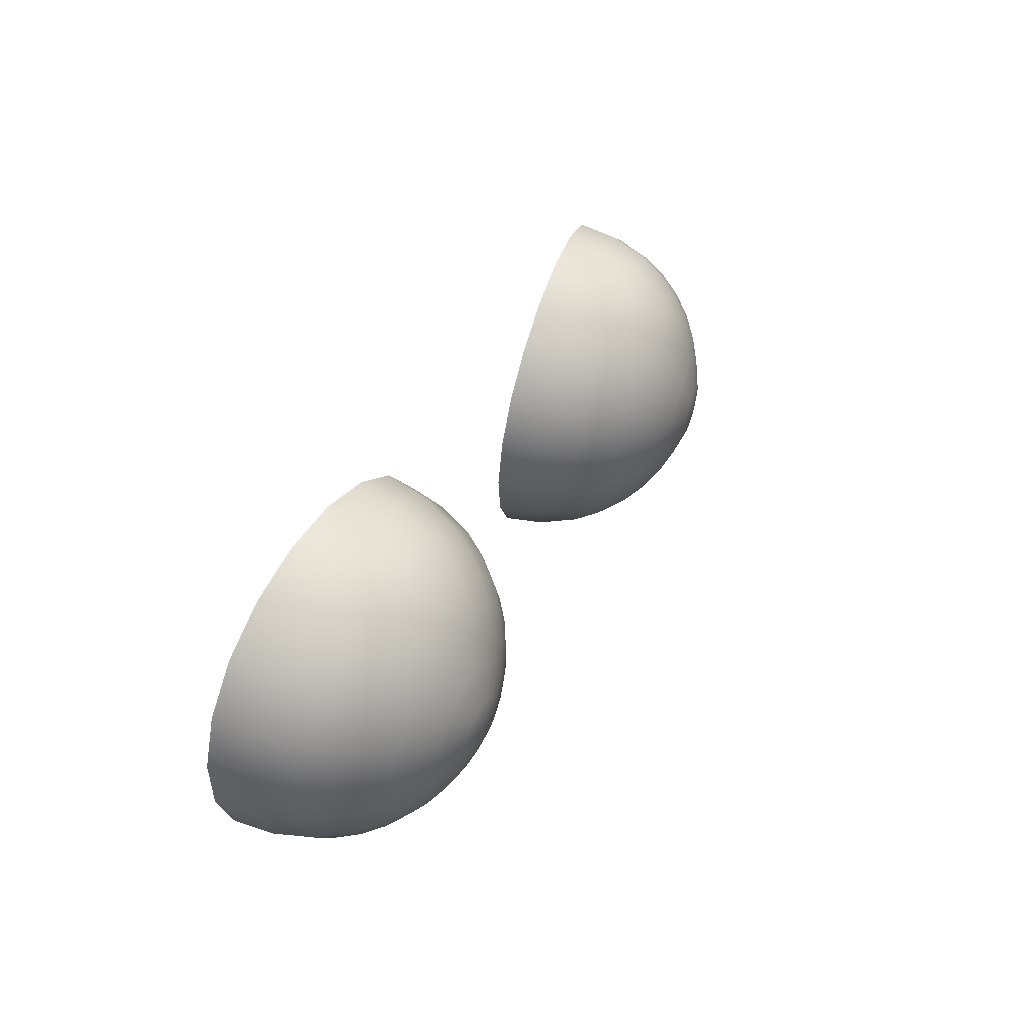
<metadata>
{"format":"obj","ext":"obj","renderer":"f3d","projection":"perspective","resolution":1024,"background":"white","views":[{"elev":34.8,"azim":-66.8,"up":"+Z"}]}
</metadata>
<code>
v -0.05145 -0.104 1.556
v -0.05157 -0.0994 1.557
v -0.04901 -0.1004 1.563
v -0.04897 -0.105 1.562
v -0.0448 -0.1016 1.568
v -0.04488 -0.1061 1.567
v -0.03959 -0.1071 1.57
v -0.03933 -0.1026 1.571
v -0.03316 -0.1035 1.572
v -0.0336 -0.1079 1.571
v -0.02688 -0.1041 1.571
v -0.02751 -0.1084 1.57
v -0.0211 -0.1043 1.569
v -0.02191 -0.1086 1.568
v -0.01735 -0.1085 1.563
v -0.0164 -0.1042 1.564
v -0.01323 -0.1037 1.559
v -0.01428 -0.1081 1.558
v -0.0119 -0.1031 1.553
v -0.01299 -0.1075 1.552
v -0.01362 -0.1067 1.546
v -0.01254 -0.1023 1.546
v -0.0161 -0.1059 1.54
v -0.0151 -0.1014 1.541
v -0.02018 -0.1051 1.536
v -0.01932 -0.1006 1.536
v -0.02548 -0.1043 1.533
v -0.02478 -0.09981 1.533
v -0.03095 -0.09917 1.532
v -0.03147 -0.1037 1.532
v -0.03756 -0.1031 1.532
v -0.03724 -0.09851 1.532
v -0.04301 -0.09805 1.535
v -0.04316 -0.1027 1.535
v -0.04771 -0.1025 1.539
v -0.04772 -0.0979 1.539
v -0.05079 -0.1027 1.544
v -0.05089 -0.09806 1.545
v -0.05221 -0.09856 1.551
v -0.05207 -0.1032 1.55
v -0.0265 -0.1088 1.534
v -0.02164 -0.1094 1.537
v -0.01788 -0.1102 1.541
v -0.0156 -0.111 1.546
v -0.01503 -0.1117 1.552
v -0.01621 -0.1122 1.557
v -0.01903 -0.1126 1.562
v -0.02323 -0.1127 1.566
v -0.02837 -0.1125 1.568
v -0.03397 -0.112 1.569
v -0.03947 -0.1112 1.568
v -0.04434 -0.1103 1.565
v -0.0481 -0.1094 1.561
v -0.05037 -0.1085 1.556
v -0.05095 -0.1078 1.55
v -0.04977 -0.1073 1.544
v -0.04694 -0.1071 1.54
v -0.04275 -0.1072 1.536
v -0.0376 -0.1076 1.533
v -0.03201 -0.1082 1.533
v -0.04905 -0.1113 1.555
v -0.03237 -0.1109 1.534
v -0.02737 -0.1115 1.535
v -0.02296 -0.1121 1.538
v -0.01954 -0.1128 1.541
v -0.01748 -0.1135 1.546
v -0.01695 -0.1142 1.551
v -0.01803 -0.1147 1.556
v -0.02059 -0.115 1.561
v -0.0244 -0.115 1.564
v -0.02907 -0.1148 1.566
v -0.03415 -0.1144 1.567
v -0.03915 -0.1137 1.566
v -0.04357 -0.1129 1.563
v -0.04698 -0.1121 1.559
v -0.0455 -0.1145 1.558
v -0.0473 -0.1138 1.554
v -0.04252 -0.1152 1.561
v -0.03865 -0.1159 1.564
v -0.03429 -0.1165 1.564
v -0.02984 -0.1169 1.564
v -0.02576 -0.117 1.562
v -0.04776 -0.1133 1.55
v -0.04957 -0.1106 1.55
v -0.0485 -0.1102 1.545
v -0.04593 -0.11 1.54
v -0.04213 -0.1101 1.537
v -0.03745 -0.1104 1.535
v -0.03273 -0.1134 1.536
v -0.02836 -0.1139 1.537
v -0.0245 -0.1145 1.539
v -0.02152 -0.1151 1.542
v -0.01971 -0.1158 1.546
v -0.01925 -0.1163 1.551
v -0.02019 -0.1167 1.555
v -0.02243 -0.117 1.559
v -0.02728 -0.1187 1.56
v -0.03067 -0.1185 1.561
v -0.03436 -0.1182 1.562
v -0.03799 -0.1177 1.561
v -0.0412 -0.1172 1.559
v -0.04368 -0.1165 1.557
v -0.04519 -0.116 1.553
v -0.04556 -0.1156 1.549
v -0.04682 -0.1129 1.545
v -0.04458 -0.1127 1.541
v -0.04125 -0.1127 1.538
v -0.03717 -0.113 1.536
v -0.03676 -0.1153 1.539
v -0.03307 -0.1156 1.538
v -0.02944 -0.1161 1.539
v -0.02623 -0.1166 1.541
v -0.02375 -0.1171 1.543
v -0.02225 -0.1176 1.547
v -0.02187 -0.1181 1.55
v -0.02265 -0.1184 1.554
v -0.02451 -0.1186 1.557
v -0.02677 -0.1198 1.555
v -0.02891 -0.1198 1.557
v -0.03153 -0.1197 1.559
v -0.03438 -0.1195 1.559
v -0.03719 -0.1191 1.558
v -0.03967 -0.1187 1.557
v -0.04158 -0.1182 1.555
v -0.04274 -0.1178 1.552
v -0.02534 -0.1197 1.553
v -0.04304 -0.1175 1.549
v -0.04478 -0.1152 1.546
v -0.04292 -0.1151 1.543
v -0.04016 -0.1151 1.54
v -0.03886 -0.1171 1.542
v -0.03624 -0.1173 1.541
v -0.03338 -0.1175 1.541
v -0.03058 -0.1179 1.541
v -0.0281 -0.1183 1.543
v -0.02619 -0.1187 1.545
v -0.02503 -0.1191 1.547
v -0.02473 -0.1194 1.55
v -0.02711 -0.1202 1.55
v -0.02757 -0.1204 1.552
v -0.02819 -0.1206 1.552
v -0.02865 -0.1205 1.554
v -0.02917 -0.1206 1.554
v -0.03025 -0.1205 1.555
v -0.03063 -0.1206 1.555
v -0.03222 -0.1204 1.556
v -0.03241 -0.1206 1.556
v -0.03435 -0.1204 1.556
v -0.03436 -0.1202 1.557
v -0.03647 -0.1199 1.556
v -0.03626 -0.1201 1.555
v -0.03833 -0.1196 1.555
v -0.03795 -0.1199 1.555
v -0.03925 -0.1196 1.553
v -0.03977 -0.1193 1.553
v -0.04064 -0.119 1.552
v -0.04004 -0.1193 1.551
v -0.04024 -0.1191 1.549
v -0.04086 -0.1187 1.549
v -0.03983 -0.1189 1.547
v -0.04041 -0.1186 1.547
v -0.03885 -0.1188 1.546
v -0.03933 -0.1185 1.545
v -0.03772 -0.1185 1.544
v -0.0374 -0.1188 1.544
v -0.03561 -0.1189 1.544
v -0.03575 -0.1186 1.543
v -0.03367 -0.1191 1.543
v -0.03361 -0.1188 1.543
v -0.03151 -0.119 1.543
v -0.03176 -0.1193 1.544
v -0.02964 -0.1193 1.544
v -0.03008 -0.1196 1.545
v -0.02877 -0.1199 1.546
v -0.02821 -0.1196 1.546
v -0.02734 -0.1199 1.548
v -0.02798 -0.1202 1.548
v -0.02778 -0.1204 1.55
v -0.03117 -0.1211 1.551
v -0.03166 -0.1212 1.552
v -0.0324 -0.1212 1.552
v -0.0333 -0.1211 1.553
v -0.03429 -0.121 1.553
v -0.03525 -0.1209 1.552
v -0.03611 -0.1208 1.552
v -0.03677 -0.1206 1.551
v -0.03717 -0.1205 1.55
v -0.03727 -0.1204 1.549
v -0.03706 -0.1203 1.548
v -0.03656 -0.1202 1.548
v -0.03583 -0.1203 1.547
v -0.03492 -0.1203 1.546
v -0.03394 -0.1204 1.546
v -0.03298 -0.1205 1.547
v -0.03212 -0.1207 1.547
v -0.03146 -0.1208 1.548
v -0.03106 -0.1209 1.549
v -0.03096 -0.121 1.55
v -0.03415 -0.1211 1.55
v -0.04099 -0.1171 1.544
v -0.04243 -0.1172 1.547
v 0.04902 -0.105 1.562
v 0.04906 -0.1004 1.563
v 0.05161 -0.0994 1.557
v 0.05149 -0.104 1.556
v 0.04493 -0.1061 1.567
v 0.04484 -0.1016 1.568
v 0.03938 -0.1026 1.571
v 0.03963 -0.1071 1.57
v 0.0332 -0.1035 1.572
v 0.03365 -0.1079 1.571
v 0.02692 -0.1041 1.571
v 0.02756 -0.1084 1.57
v 0.02196 -0.1086 1.568
v 0.02115 -0.1043 1.569
v 0.0174 -0.1085 1.563
v 0.01644 -0.1042 1.564
v 0.01327 -0.1037 1.559
v 0.01433 -0.1081 1.558
v 0.01304 -0.1075 1.552
v 0.01194 -0.1031 1.553
v 0.01259 -0.1023 1.546
v 0.01367 -0.1067 1.546
v 0.01515 -0.1014 1.541
v 0.01614 -0.1059 1.54
v 0.01936 -0.1006 1.536
v 0.02023 -0.1051 1.536
v 0.02482 -0.09981 1.533
v 0.02552 -0.1043 1.533
v 0.031 -0.09916 1.532
v 0.03151 -0.1037 1.532
v 0.03728 -0.09851 1.532
v 0.0376 -0.1031 1.532
v 0.04306 -0.09805 1.535
v 0.0432 -0.1027 1.535
v 0.04776 -0.1025 1.539
v 0.04776 -0.0979 1.539
v 0.05093 -0.09806 1.545
v 0.05083 -0.1027 1.544
v 0.05226 -0.09856 1.551
v 0.05212 -0.1032 1.55
v 0.02655 -0.1088 1.534
v 0.02168 -0.1094 1.537
v 0.01793 -0.1102 1.541
v 0.01565 -0.111 1.546
v 0.01507 -0.1117 1.552
v 0.01626 -0.1122 1.557
v 0.01908 -0.1126 1.562
v 0.02327 -0.1127 1.566
v 0.02842 -0.1125 1.568
v 0.03402 -0.112 1.569
v 0.03952 -0.1112 1.568
v 0.04439 -0.1103 1.565
v 0.04814 -0.1094 1.561
v 0.05042 -0.1085 1.556
v 0.05099 -0.1078 1.55
v 0.04981 -0.1073 1.544
v 0.04699 -0.1071 1.54
v 0.0428 -0.1072 1.536
v 0.03765 -0.1076 1.533
v 0.03205 -0.1082 1.533
v 0.02742 -0.1115 1.535
v 0.023 -0.1121 1.538
v 0.01959 -0.1128 1.541
v 0.01752 -0.1135 1.546
v 0.017 -0.1142 1.551
v 0.01807 -0.1147 1.556
v 0.02064 -0.115 1.561
v 0.02444 -0.115 1.564
v 0.02912 -0.1148 1.566
v 0.0342 -0.1144 1.567
v 0.0392 -0.1137 1.566
v 0.04361 -0.1129 1.563
v 0.04703 -0.1121 1.559
v 0.04909 -0.1113 1.555
v 0.04962 -0.1106 1.55
v 0.04854 -0.1102 1.545
v 0.04598 -0.11 1.54
v 0.04217 -0.1101 1.537
v 0.0375 -0.1104 1.535
v 0.03242 -0.1109 1.534
v 0.03277 -0.1134 1.536
v 0.02841 -0.1139 1.537
v 0.02454 -0.1145 1.539
v 0.02156 -0.1151 1.542
v 0.01976 -0.1158 1.546
v 0.0193 -0.1163 1.551
v 0.02024 -0.1167 1.555
v 0.02248 -0.117 1.559
v 0.0258 -0.117 1.562
v 0.02989 -0.1169 1.564
v 0.03433 -0.1165 1.564
v 0.0387 -0.1159 1.564
v 0.04256 -0.1152 1.561
v 0.04554 -0.1145 1.558
v 0.04735 -0.1138 1.554
v 0.04781 -0.1133 1.55
v 0.04687 -0.1129 1.545
v 0.04463 -0.1127 1.541
v 0.0413 -0.1127 1.538
v 0.03722 -0.113 1.536
v 0.04523 -0.116 1.553
v 0.04373 -0.1165 1.557
v 0.04125 -0.1172 1.559
v 0.03804 -0.1177 1.561
v 0.03441 -0.1182 1.562
v 0.03072 -0.1185 1.561
v 0.02732 -0.1187 1.56
v 0.02456 -0.1186 1.557
v 0.02269 -0.1184 1.554
v 0.02191 -0.1181 1.55
v 0.02229 -0.1176 1.547
v 0.02379 -0.1171 1.543
v 0.02627 -0.1166 1.541
v 0.02948 -0.1161 1.539
v 0.03311 -0.1156 1.538
v 0.03681 -0.1153 1.539
v 0.0402 -0.1151 1.54
v 0.04297 -0.1151 1.543
v 0.04483 -0.1152 1.546
v 0.04561 -0.1156 1.549
v 0.02815 -0.1183 1.543
v 0.03063 -0.1179 1.541
v 0.03343 -0.1175 1.541
v 0.03628 -0.1173 1.541
v 0.0389 -0.1171 1.542
v 0.04104 -0.1171 1.544
v 0.04248 -0.1172 1.547
v 0.04308 -0.1175 1.549
v 0.04279 -0.1178 1.552
v 0.04163 -0.1182 1.555
v 0.03971 -0.1187 1.557
v 0.03723 -0.1191 1.558
v 0.03443 -0.1195 1.559
v 0.03158 -0.1197 1.559
v 0.02896 -0.1198 1.557
v 0.02682 -0.1198 1.555
v 0.02538 -0.1197 1.553
v 0.02478 -0.1194 1.55
v 0.02507 -0.1191 1.547
v 0.02623 -0.1187 1.545
v 0.03227 -0.1204 1.556
v 0.03441 -0.1202 1.557
v 0.0344 -0.1204 1.556
v 0.03651 -0.1199 1.556
v 0.03631 -0.1201 1.555
v 0.038 -0.1199 1.555
v 0.03838 -0.1196 1.555
v 0.0393 -0.1196 1.553
v 0.03981 -0.1193 1.553
v 0.04009 -0.1193 1.551
v 0.04068 -0.119 1.552
v 0.03246 -0.1206 1.556
v 0.0303 -0.1205 1.555
v 0.03067 -0.1206 1.555
v 0.02869 -0.1205 1.554
v 0.02922 -0.1206 1.554
v 0.02761 -0.1204 1.552
v 0.02824 -0.1206 1.552
v 0.02783 -0.1204 1.55
v 0.02716 -0.1202 1.55
v 0.02803 -0.1202 1.548
v 0.02738 -0.1199 1.548
v 0.02825 -0.1196 1.546
v 0.02882 -0.1199 1.546
v 0.03012 -0.1196 1.545
v 0.02969 -0.1193 1.544
v 0.03181 -0.1193 1.544
v 0.03155 -0.119 1.543
v 0.03366 -0.1188 1.543
v 0.03372 -0.1191 1.543
v 0.0358 -0.1186 1.543
v 0.03566 -0.1189 1.544
v 0.03777 -0.1185 1.544
v 0.03744 -0.1188 1.544
v 0.03937 -0.1185 1.545
v 0.0389 -0.1188 1.546
v 0.04045 -0.1186 1.547
v 0.03988 -0.1189 1.547
v 0.0409 -0.1187 1.549
v 0.04029 -0.1191 1.549
v 0.03302 -0.1205 1.547
v 0.03399 -0.1204 1.546
v 0.03497 -0.1203 1.546
v 0.03587 -0.1203 1.547
v 0.03661 -0.1202 1.548
v 0.0371 -0.1203 1.548
v 0.03731 -0.1204 1.549
v 0.03721 -0.1205 1.55
v 0.03681 -0.1206 1.551
v 0.03615 -0.1208 1.552
v 0.0353 -0.1209 1.552
v 0.03433 -0.121 1.553
v 0.03335 -0.1211 1.553
v 0.03244 -0.1212 1.552
v 0.03171 -0.1212 1.552
v 0.03121 -0.1211 1.551
v 0.03101 -0.121 1.55
v 0.03111 -0.1209 1.549
v 0.03151 -0.1208 1.548
v 0.03217 -0.1207 1.547
v 0.03419 -0.1211 1.55
g Boy_Eye
f 1 3 2
f 1 4 3
f 4 5 3
f 4 6 5
f 7 5 6
f 7 8 5
f 9 8 7
f 9 7 10
f 10 11 9
f 10 12 11
f 13 11 12
f 13 12 14
f 13 14 15
f 13 15 16
f 17 16 15
f 17 15 18
f 19 17 18
f 19 18 20
f 19 20 21
f 19 21 22
f 22 21 23
f 22 23 24
f 24 23 25
f 24 25 26
f 26 25 27
f 26 27 28
f 27 29 28
f 27 30 29
f 31 29 30
f 31 32 29
f 33 32 31
f 33 31 34
f 33 34 35
f 33 35 36
f 37 36 35
f 37 38 36
f 39 38 37
f 39 37 40
f 39 40 1
f 39 1 2
f 41 30 27
f 27 42 41
f 27 25 42
f 23 42 25
f 23 43 42
f 44 43 23
f 44 23 21
f 44 21 20
f 44 20 45
f 45 20 18
f 45 18 46
f 18 47 46
f 18 15 47
f 15 48 47
f 15 14 48
f 49 48 14
f 49 14 12
f 10 49 12
f 10 50 49
f 51 50 10
f 51 10 7
f 52 51 7
f 52 7 6
f 4 52 6
f 4 53 52
f 1 53 4
f 1 54 53
f 54 1 40
f 54 40 55
f 56 55 40
f 56 40 37
f 56 37 35
f 56 35 57
f 34 57 35
f 34 58 57
f 34 59 58
f 34 31 59
f 31 60 59
f 31 30 60
f 41 60 30
f 53 54 61
f 61 54 55
f 62 60 41
f 62 59 60
f 62 41 63
f 41 64 63
f 41 42 64
f 64 42 43
f 64 43 65
f 66 65 43
f 66 43 44
f 45 66 44
f 45 67 66
f 68 67 45
f 68 45 46
f 47 68 46
f 47 69 68
f 48 69 47
f 48 70 69
f 70 48 49
f 70 49 71
f 71 49 50
f 71 50 72
f 51 72 50
f 51 73 72
f 74 73 51
f 74 51 52
f 53 74 52
f 53 75 74
f 53 61 75
f 76 75 61
f 76 74 75
f 76 61 77
f 76 78 74
f 73 74 78
f 73 78 79
f 73 80 72
f 73 79 80
f 71 72 80
f 71 80 81
f 71 81 82
f 83 77 61
f 83 61 84
f 61 55 84
f 85 84 55
f 85 55 56
f 85 56 57
f 85 57 86
f 87 86 57
f 87 57 58
f 58 88 87
f 58 59 88
f 62 88 59
f 89 88 62
f 63 89 62
f 63 90 89
f 90 63 64
f 90 64 91
f 91 64 65
f 91 65 92
f 65 93 92
f 65 66 93
f 93 66 67
f 93 67 94
f 94 67 68
f 94 68 95
f 68 96 95
f 68 69 96
f 96 69 70
f 96 70 82
f 71 82 70
f 97 96 82
f 98 97 82
f 98 82 81
f 99 98 81
f 99 81 80
f 100 99 80
f 100 80 79
f 79 101 100
f 79 78 101
f 102 101 78
f 102 78 76
f 77 102 76
f 77 103 102
f 103 77 83
f 103 83 104
f 104 83 105
f 105 83 84
f 105 84 85
f 85 106 105
f 85 86 106
f 107 106 86
f 107 86 87
f 87 108 107
f 87 88 108
f 89 108 88
f 89 109 108
f 89 110 109
f 89 111 110
f 89 90 111
f 90 112 111
f 90 91 112
f 113 112 91
f 113 91 92
f 92 114 113
f 92 93 114
f 94 114 93
f 94 115 114
f 94 116 115
f 94 95 116
f 116 95 96
f 116 96 117
f 97 117 96
f 97 118 117
f 97 119 118
f 120 119 97
f 120 97 98
f 99 120 98
f 99 121 120
f 99 122 121
f 99 100 122
f 122 100 101
f 122 101 123
f 124 123 101
f 124 101 102
f 124 102 103
f 124 103 125
f 117 118 126
f 127 125 103
f 127 103 104
f 127 104 128
f 104 105 128
f 106 128 105
f 106 129 128
f 107 129 106
f 107 130 129
f 108 130 107
f 108 109 130
f 109 131 130
f 109 132 131
f 110 132 109
f 110 133 132
f 111 133 110
f 111 134 133
f 134 111 112
f 134 112 135
f 113 135 112
f 113 136 135
f 114 136 113
f 114 137 136
f 114 138 137
f 114 115 138
f 116 138 115
f 116 126 138
f 117 126 116
f 126 139 138
f 126 140 139
f 141 139 140
f 142 141 140
f 142 140 126
f 142 143 141
f 144 143 142
f 144 145 143
f 145 144 146
f 145 146 147
f 148 147 146
f 148 146 149
f 150 148 149
f 150 151 148
f 152 151 150
f 152 153 151
f 152 154 153
f 152 155 154
f 154 155 156
f 154 156 157
f 156 158 157
f 156 159 158
f 160 158 159
f 160 159 161
f 162 160 161
f 162 161 163
f 162 163 164
f 162 164 165
f 164 166 165
f 164 167 166
f 168 166 167
f 168 167 169
f 170 168 169
f 170 171 168
f 171 170 172
f 171 172 173
f 172 174 173
f 172 175 174
f 176 174 175
f 176 177 174
f 139 177 176
f 139 178 177
f 141 178 139
f 179 178 141
f 141 180 179
f 141 143 180
f 181 180 143
f 181 143 145
f 147 181 145
f 147 182 181
f 182 147 148
f 182 148 183
f 183 148 151
f 183 151 184
f 184 151 153
f 184 153 185
f 185 153 154
f 185 154 186
f 154 187 186
f 154 157 187
f 157 188 187
f 157 158 188
f 158 189 188
f 158 160 189
f 189 160 162
f 189 162 190
f 191 190 162
f 191 162 165
f 165 192 191
f 165 166 192
f 168 192 166
f 168 193 192
f 193 168 171
f 193 171 194
f 173 194 171
f 173 195 194
f 195 173 174
f 195 174 196
f 197 196 174
f 197 174 177
f 197 177 178
f 197 178 198
f 179 198 178
f 179 199 198
f 198 199 197
f 197 199 196
f 196 199 195
f 195 199 194
f 194 199 193
f 193 199 192
f 180 199 179
f 181 199 180
f 182 199 181
f 183 199 182
f 184 199 183
f 185 199 184
f 186 199 185
f 187 199 186
f 188 199 187
f 189 199 188
f 190 199 189
f 191 199 190
f 192 199 191
f 200 130 131
f 200 129 130
f 128 129 200
f 128 200 201
f 127 128 201
f 200 131 164
f 167 164 131
f 167 131 132
f 167 132 133
f 167 133 169
f 134 169 133
f 134 170 169
f 170 134 135
f 170 135 172
f 136 172 135
f 136 175 172
f 176 175 136
f 176 136 137
f 138 176 137
f 138 139 176
f 200 164 163
f 200 163 161
f 200 161 201
f 201 161 159
f 201 159 127
f 125 127 159
f 125 159 156
f 156 124 125
f 156 155 124
f 152 124 155
f 152 123 124
f 152 122 123
f 152 150 122
f 149 122 150
f 149 121 122
f 121 149 146
f 121 146 120
f 120 146 144
f 120 144 119
f 119 144 142
f 119 142 118
f 142 126 118
f 202 204 203
f 202 205 204
f 203 206 202
f 203 207 206
f 206 207 208
f 206 208 209
f 209 208 210
f 209 210 211
f 212 211 210
f 212 213 211
f 212 214 213
f 212 215 214
f 215 216 214
f 215 217 216
f 216 217 218
f 216 218 219
f 220 219 218
f 220 218 221
f 220 221 222
f 220 222 223
f 224 223 222
f 224 225 223
f 225 224 226
f 225 226 227
f 227 226 228
f 227 228 229
f 229 228 230
f 229 230 231
f 232 231 230
f 232 233 231
f 234 233 232
f 234 235 233
f 234 236 235
f 234 237 236
f 236 237 238
f 236 238 239
f 239 238 240
f 239 240 241
f 240 205 241
f 240 204 205
f 231 242 229
f 243 229 242
f 243 227 229
f 243 225 227
f 243 244 225
f 245 225 244
f 245 223 225
f 223 245 246
f 223 246 220
f 220 246 247
f 220 247 219
f 219 247 248
f 219 248 216
f 216 248 249
f 216 249 214
f 249 213 214
f 249 250 213
f 250 211 213
f 250 251 211
f 251 209 211
f 251 252 209
f 253 209 252
f 253 206 209
f 206 253 254
f 206 254 202
f 205 202 254
f 205 254 255
f 241 205 255
f 241 255 256
f 256 239 241
f 256 257 239
f 239 257 258
f 239 258 236
f 258 235 236
f 258 259 235
f 235 259 260
f 235 260 233
f 233 260 261
f 233 261 231
f 231 261 242
f 261 262 242
f 263 242 262
f 263 243 242
f 243 263 264
f 243 264 244
f 265 244 264
f 265 245 244
f 245 265 266
f 245 266 246
f 246 266 267
f 246 267 247
f 268 247 267
f 268 248 247
f 248 268 269
f 248 269 249
f 270 249 269
f 270 250 249
f 251 250 270
f 251 270 271
f 251 271 272
f 251 272 252
f 272 253 252
f 272 273 253
f 274 253 273
f 274 254 253
f 274 255 254
f 274 275 255
f 275 256 255
f 275 276 256
f 257 256 276
f 257 276 277
f 258 257 277
f 258 277 278
f 258 278 279
f 258 279 259
f 260 259 279
f 260 279 280
f 280 261 260
f 280 281 261
f 261 281 262
f 262 281 282
f 280 282 281
f 262 282 283
f 284 262 283
f 284 263 262
f 264 263 284
f 264 284 285
f 265 264 285
f 265 285 286
f 266 265 286
f 266 286 287
f 287 267 266
f 287 288 267
f 288 268 267
f 288 289 268
f 289 269 268
f 289 290 269
f 269 290 291
f 269 291 270
f 270 291 292
f 270 292 271
f 271 292 293
f 271 293 272
f 272 293 294
f 272 294 273
f 273 294 295
f 273 295 274
f 296 274 295
f 296 275 274
f 276 275 296
f 276 296 297
f 298 276 297
f 298 277 276
f 299 277 298
f 299 278 277
f 299 279 278
f 299 300 279
f 279 300 301
f 279 301 280
f 280 301 282
f 302 296 295
f 302 297 296
f 302 295 303
f 294 303 295
f 294 304 303
f 293 304 294
f 293 305 304
f 306 305 293
f 306 293 292
f 291 306 292
f 291 307 306
f 290 307 291
f 290 308 307
f 308 290 289
f 308 289 309
f 309 289 288
f 309 288 310
f 310 288 287
f 310 287 311
f 286 311 287
f 286 312 311
f 285 312 286
f 285 313 312
f 313 285 284
f 313 284 314
f 315 314 284
f 315 284 283
f 315 283 282
f 315 282 316
f 316 282 301
f 316 301 317
f 317 301 300
f 317 300 318
f 300 319 318
f 300 299 319
f 319 299 298
f 319 298 320
f 320 298 297
f 320 297 321
f 302 321 297
f 315 322 314
f 315 323 322
f 317 324 316
f 315 324 323
f 315 316 324
f 317 325 324
f 326 317 318
f 326 325 317
f 319 326 318
f 319 327 326
f 327 319 320
f 327 320 328
f 329 320 321
f 329 328 320
f 330 321 302
f 330 329 321
f 303 330 302
f 303 331 330
f 304 331 303
f 304 332 331
f 333 332 304
f 333 304 305
f 334 333 305
f 334 305 306
f 307 334 306
f 307 335 334
f 307 336 335
f 307 308 336
f 337 336 308
f 337 308 309
f 337 309 310
f 337 310 338
f 311 338 310
f 311 339 338
f 312 339 311
f 312 340 339
f 341 340 312
f 341 312 313
f 314 341 313
f 314 322 341
f 342 335 336
f 334 335 342
f 334 342 343
f 344 343 342
f 345 343 344
f 345 344 346
f 347 345 346
f 347 348 345
f 348 347 349
f 348 349 350
f 351 350 349
f 351 352 350
f 344 342 353
f 353 342 354
f 353 354 355
f 356 355 354
f 356 357 355
f 358 357 356
f 358 359 357
f 360 359 358
f 360 358 361
f 362 360 361
f 362 361 363
f 362 363 364
f 362 364 365
f 366 365 364
f 366 364 367
f 367 368 366
f 367 369 368
f 368 369 370
f 368 370 371
f 372 371 370
f 372 373 371
f 373 372 374
f 373 374 375
f 375 374 376
f 375 376 377
f 377 376 378
f 377 378 379
f 379 378 380
f 379 380 381
f 380 351 381
f 380 352 351
f 371 382 368
f 371 383 382
f 371 384 383
f 371 373 384
f 373 385 384
f 373 375 385
f 386 375 377
f 386 385 375
f 387 377 379
f 387 386 377
f 388 379 381
f 388 387 379
f 351 388 381
f 351 389 388
f 349 389 351
f 349 390 389
f 391 390 349
f 391 349 347
f 347 392 391
f 347 346 392
f 346 393 392
f 346 344 393
f 344 394 393
f 344 353 394
f 394 353 355
f 394 355 395
f 357 395 355
f 357 396 395
f 397 396 357
f 397 357 359
f 398 397 359
f 398 359 360
f 360 399 398
f 360 362 399
f 365 399 362
f 365 400 399
f 365 401 400
f 365 366 401
f 368 401 366
f 368 382 401
f 395 396 402
f 396 397 402
f 397 398 402
f 398 399 402
f 399 400 402
f 400 401 402
f 401 382 402
f 394 395 402
f 393 394 402
f 392 393 402
f 391 392 402
f 390 391 402
f 389 390 402
f 382 383 402
f 383 384 402
f 384 385 402
f 385 386 402
f 386 387 402
f 387 388 402
f 388 389 402
f 352 331 350
f 352 330 331
f 350 331 332
f 350 332 348
f 348 332 333
f 348 333 345
f 343 345 333
f 343 333 334
f 329 330 352
f 329 352 380
f 328 329 380
f 328 380 378
f 378 327 328
f 378 376 327
f 326 327 376
f 326 376 374
f 372 326 374
f 372 325 326
f 370 325 372
f 370 324 325
f 369 324 370
f 369 323 324
f 323 369 367
f 323 367 322
f 364 322 367
f 364 341 322
f 363 341 364
f 363 340 341
f 339 340 363
f 339 363 361
f 358 339 361
f 358 338 339
f 337 338 358
f 337 358 356
f 336 337 356
f 336 356 354
f 342 336 354

</code>
